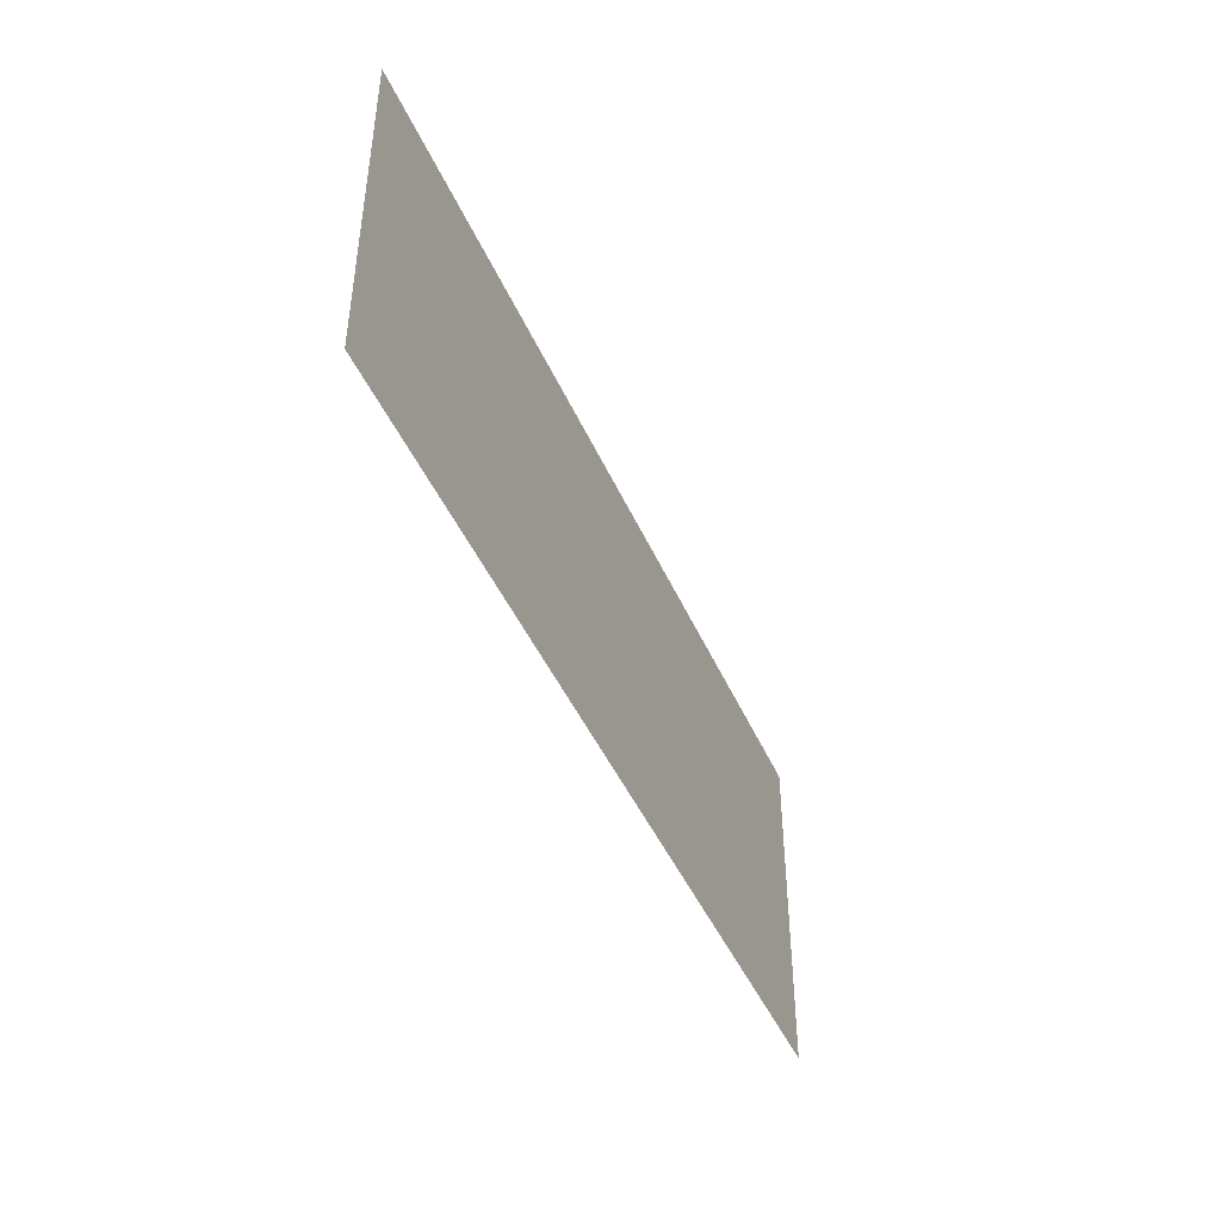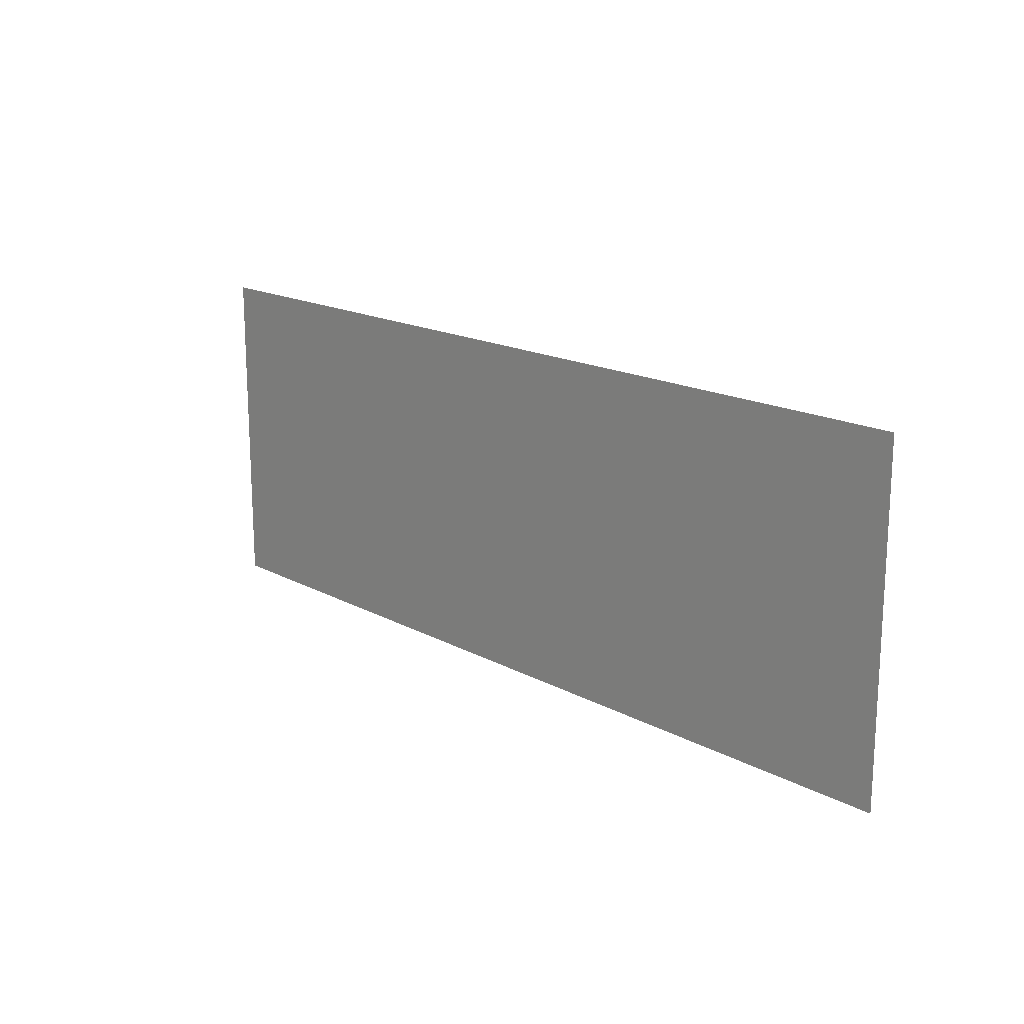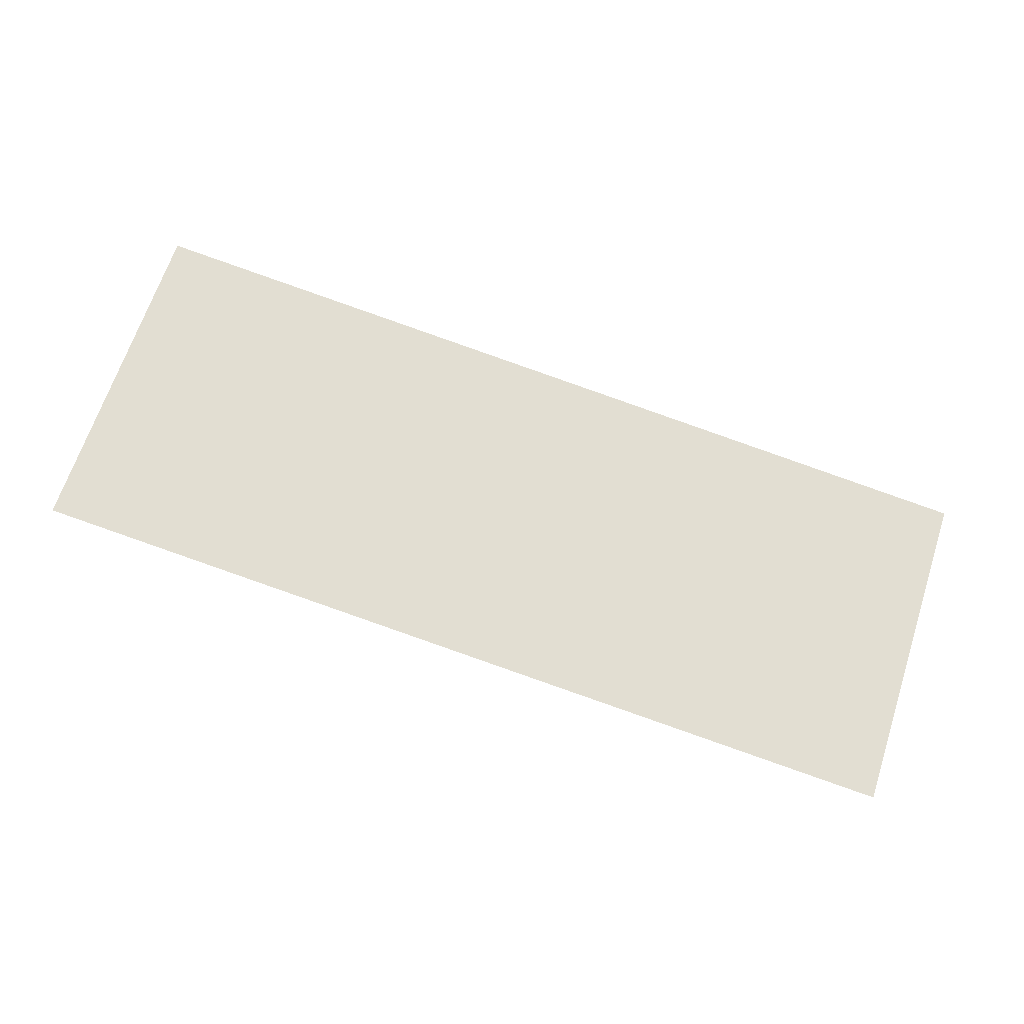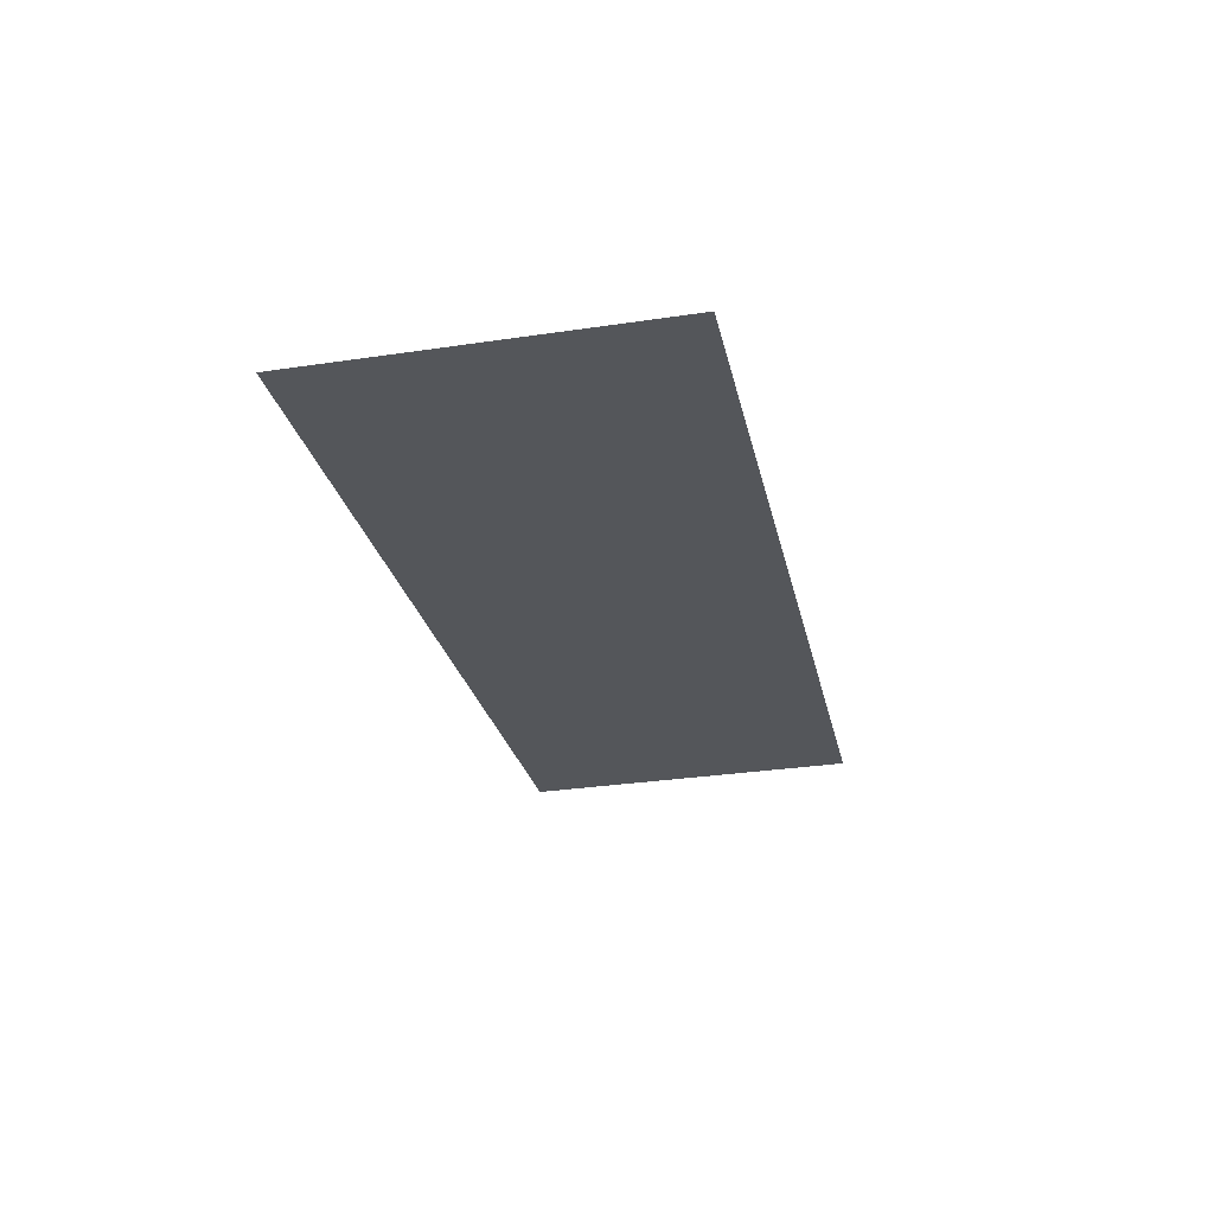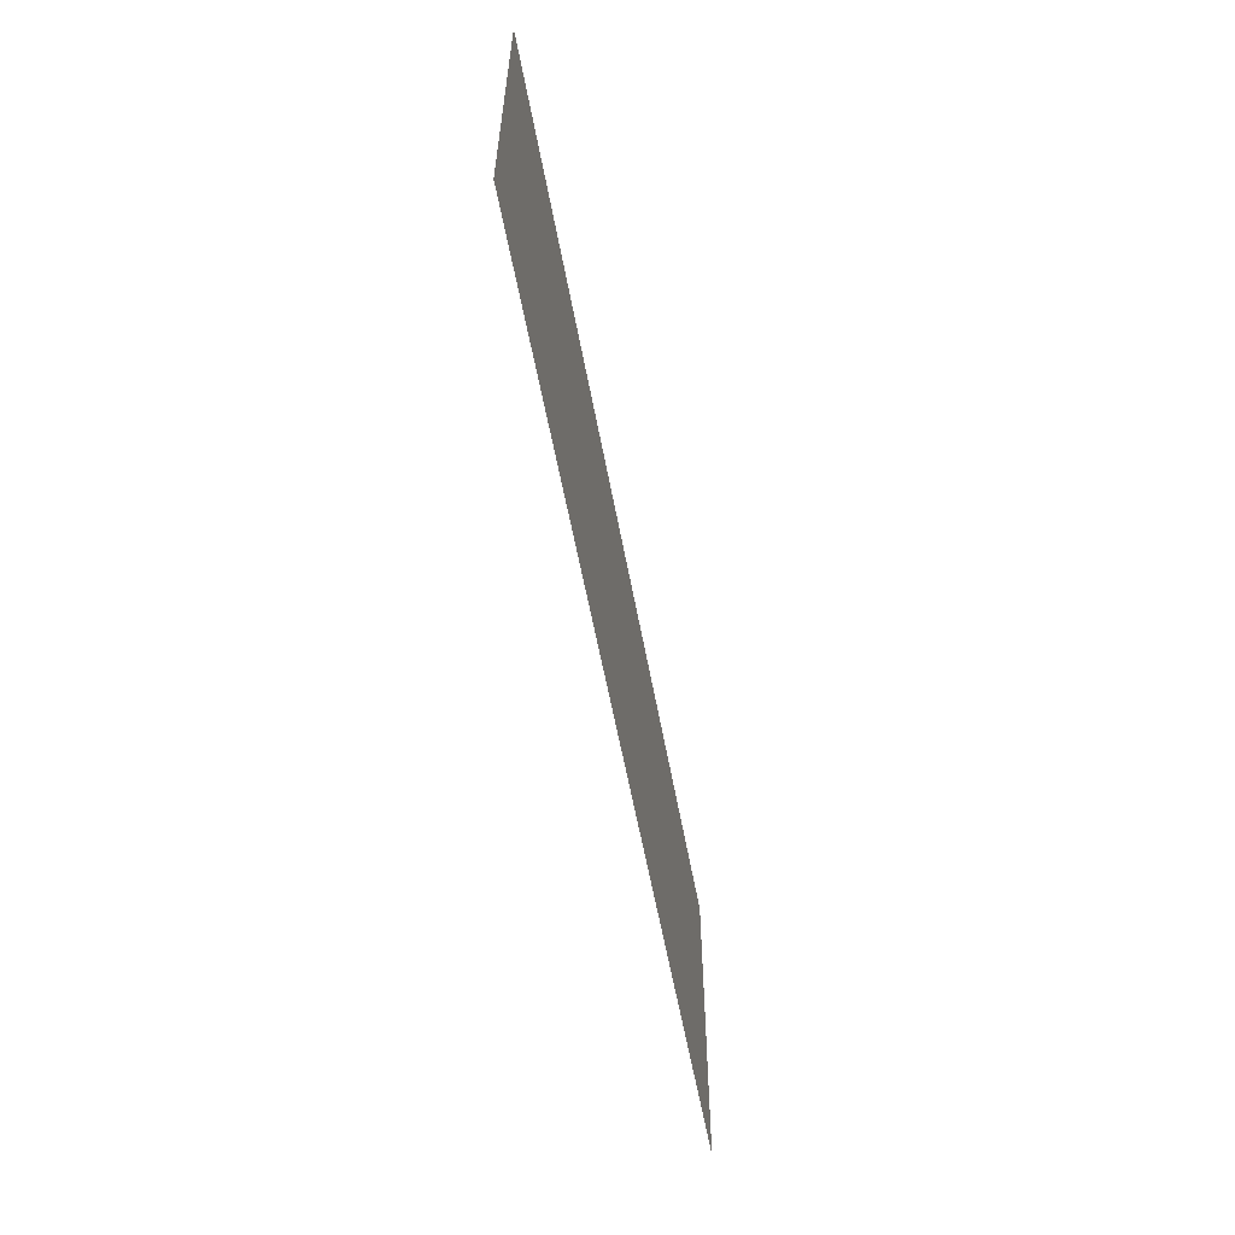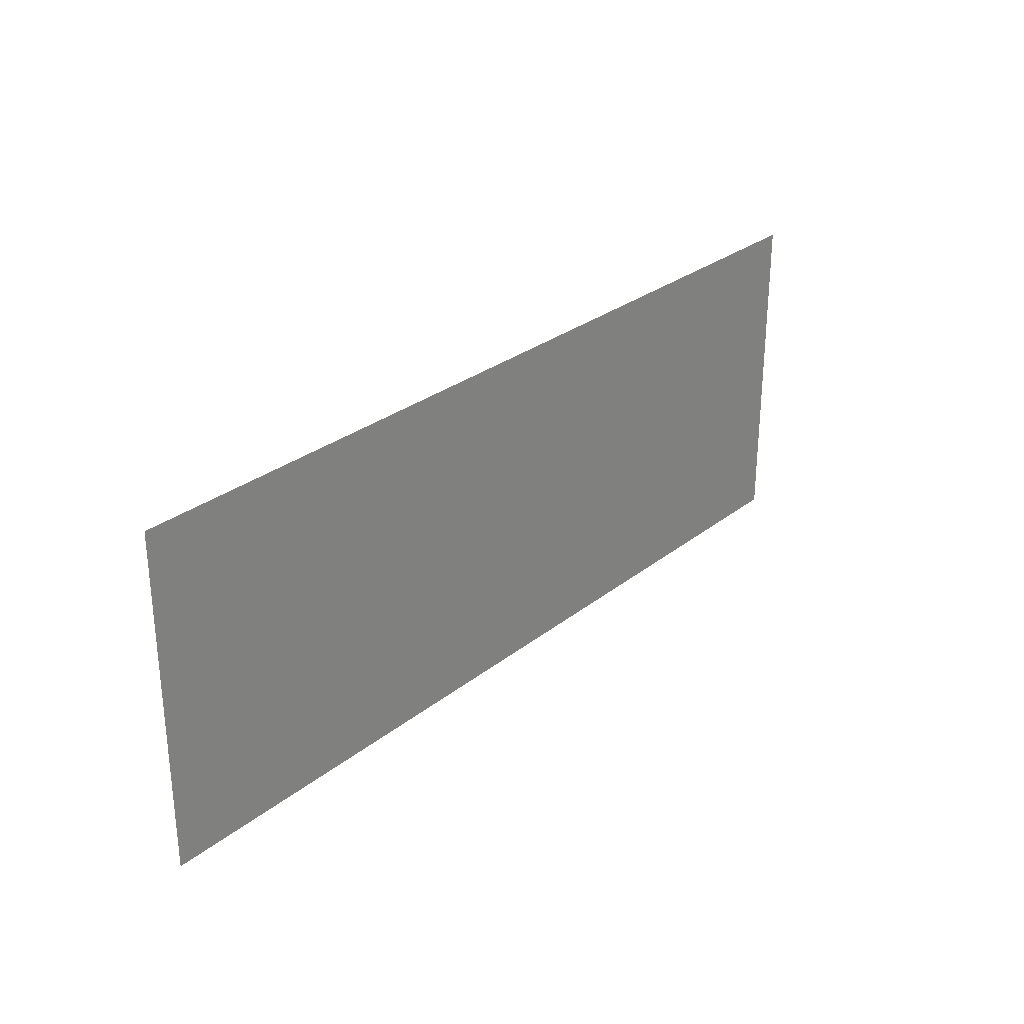
<metadata>
{"format":"obj","ext":"obj","renderer":"f3d","projection":"perspective","resolution":1024,"background":"white","views":[{"elev":-44.4,"azim":105.9,"up":"+Z"},{"elev":17.2,"azim":-139.7,"up":"+Z"},{"elev":66.7,"azim":18.2,"up":"+Y"},{"elev":-32.0,"azim":101.7,"up":"+Y"},{"elev":-58.6,"azim":93.8,"up":"+Z"},{"elev":28.5,"azim":-56.3,"up":"+Z"}]}
</metadata>
<code>
v 1.767e+04 6788 7.999
v 1.772e+04 6783 7.999
v 1.772e+04 6783 25.61
v 1.767e+04 6788 25.72
f 1 2 3
f 4 1 3

</code>
